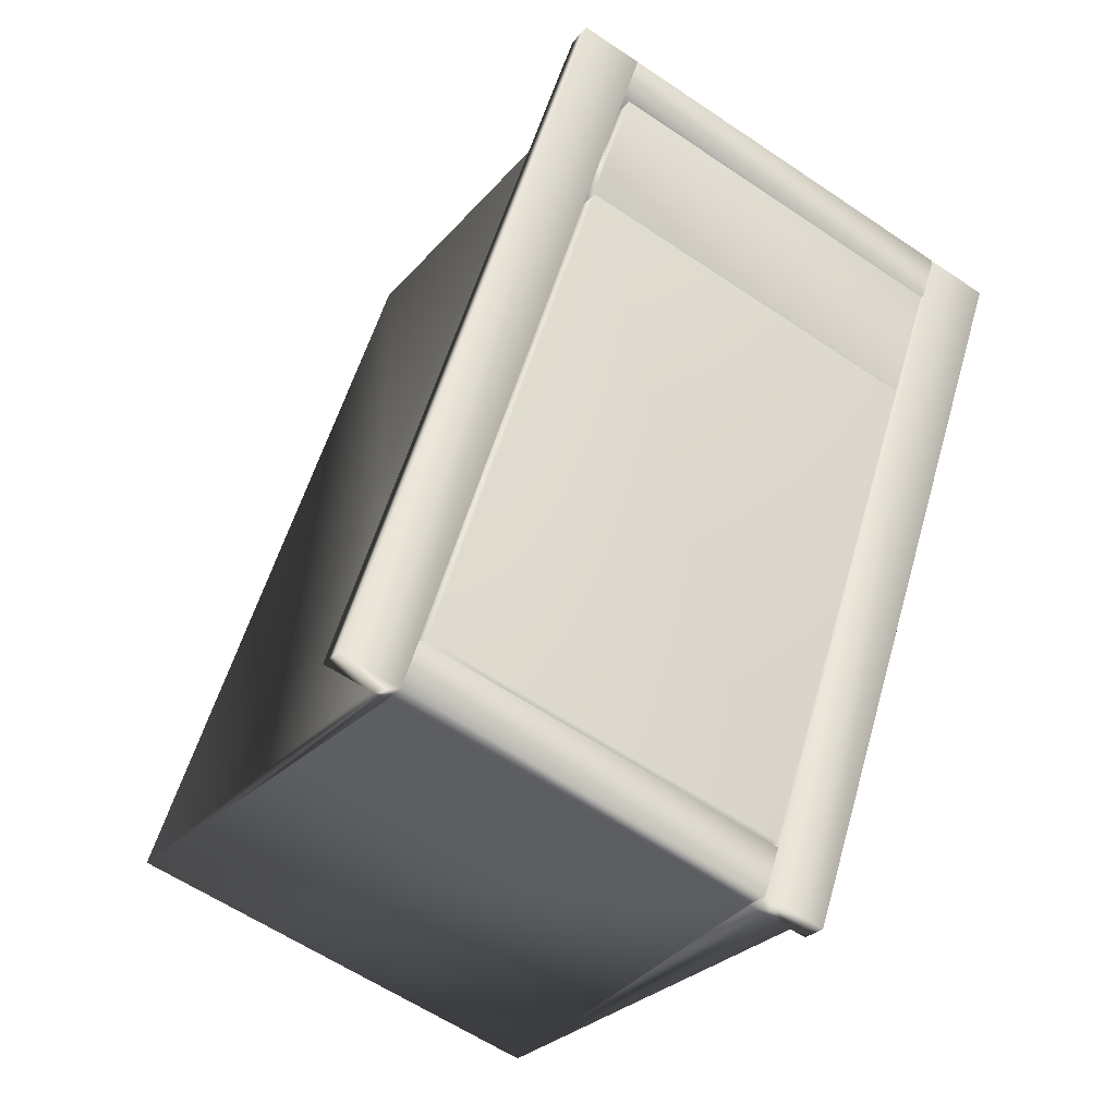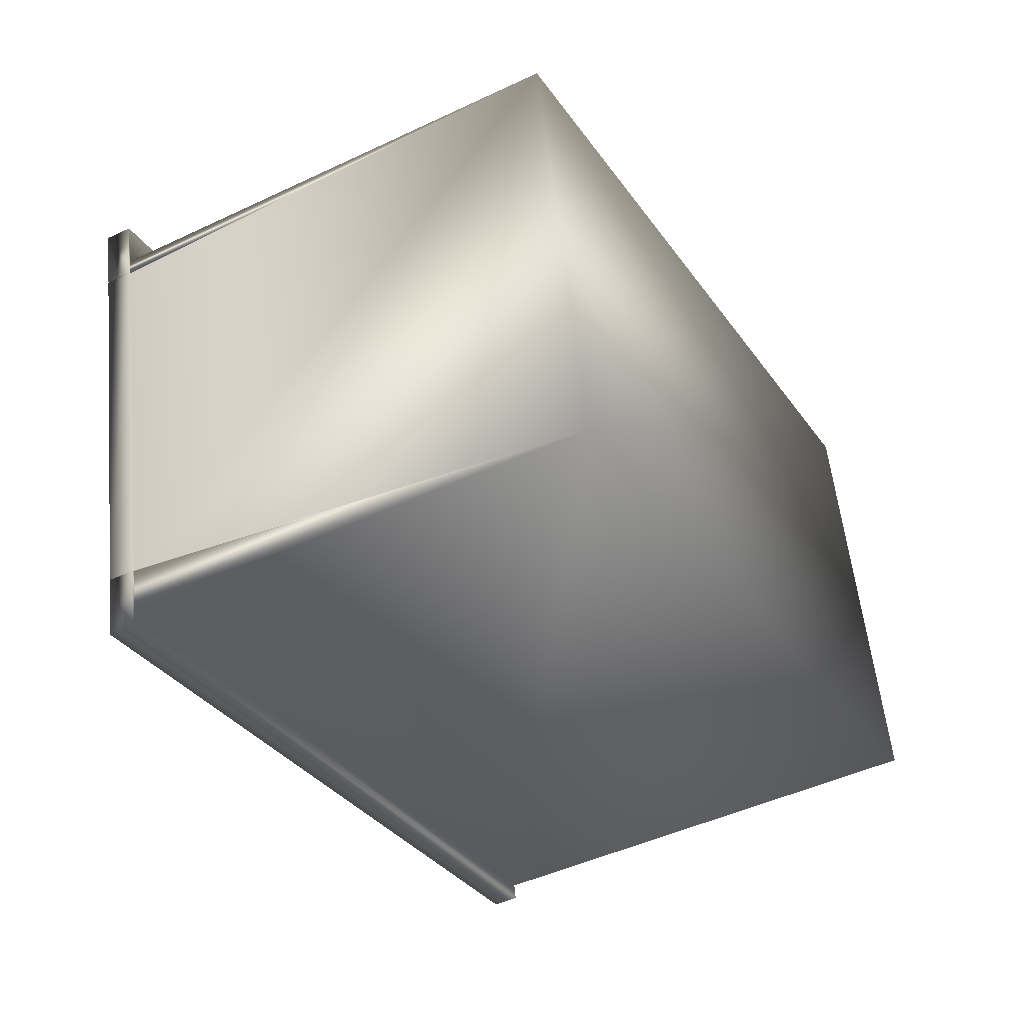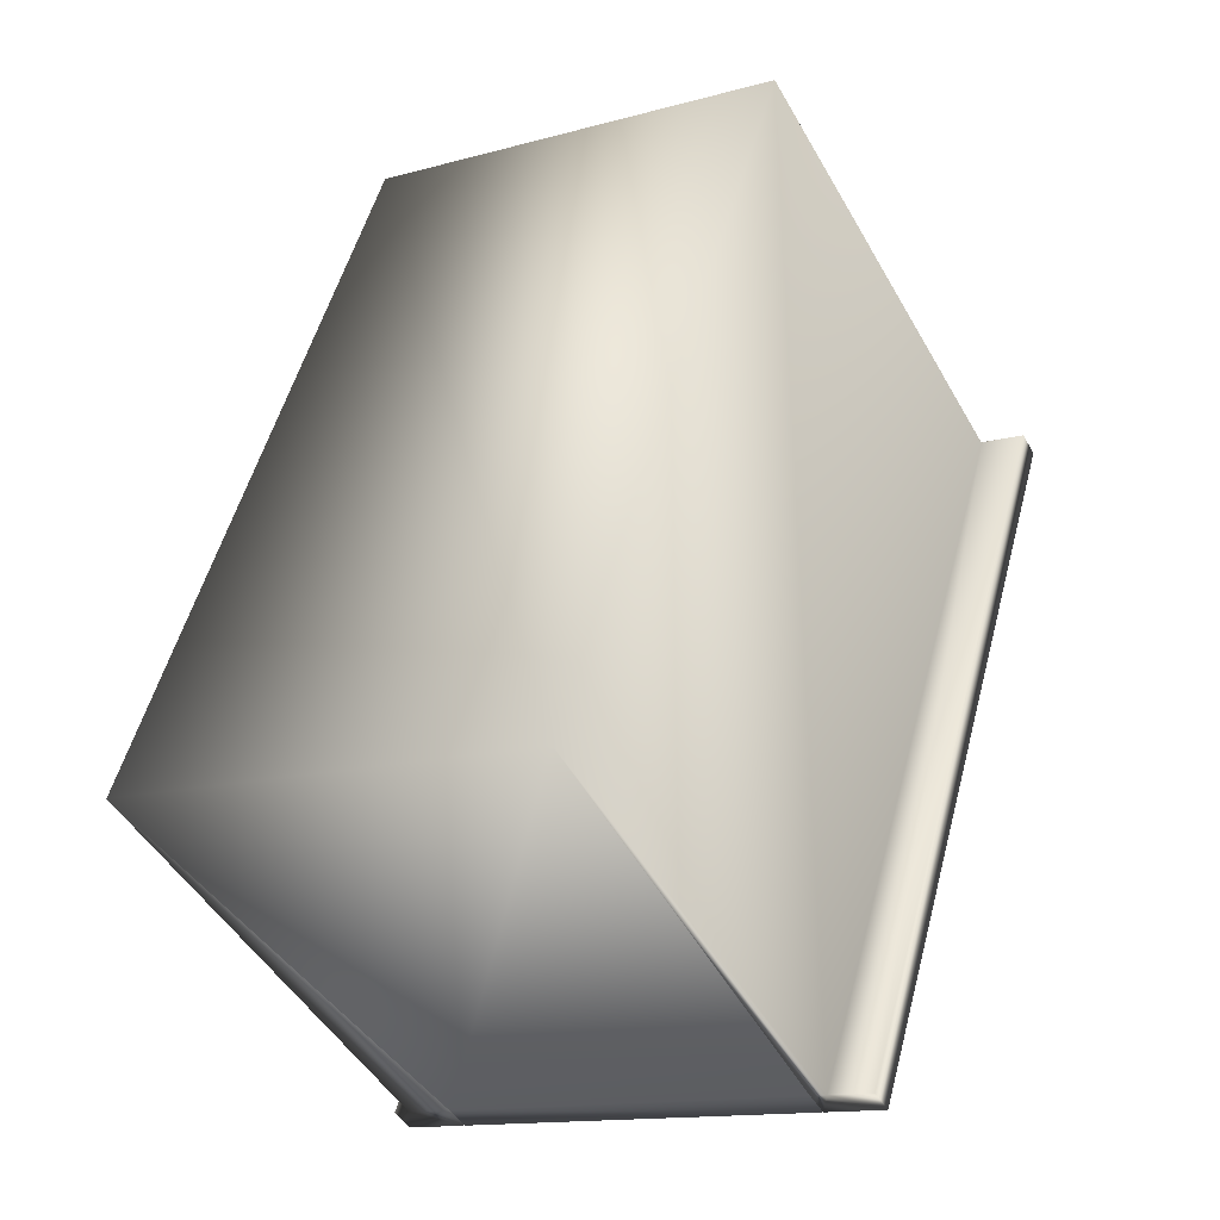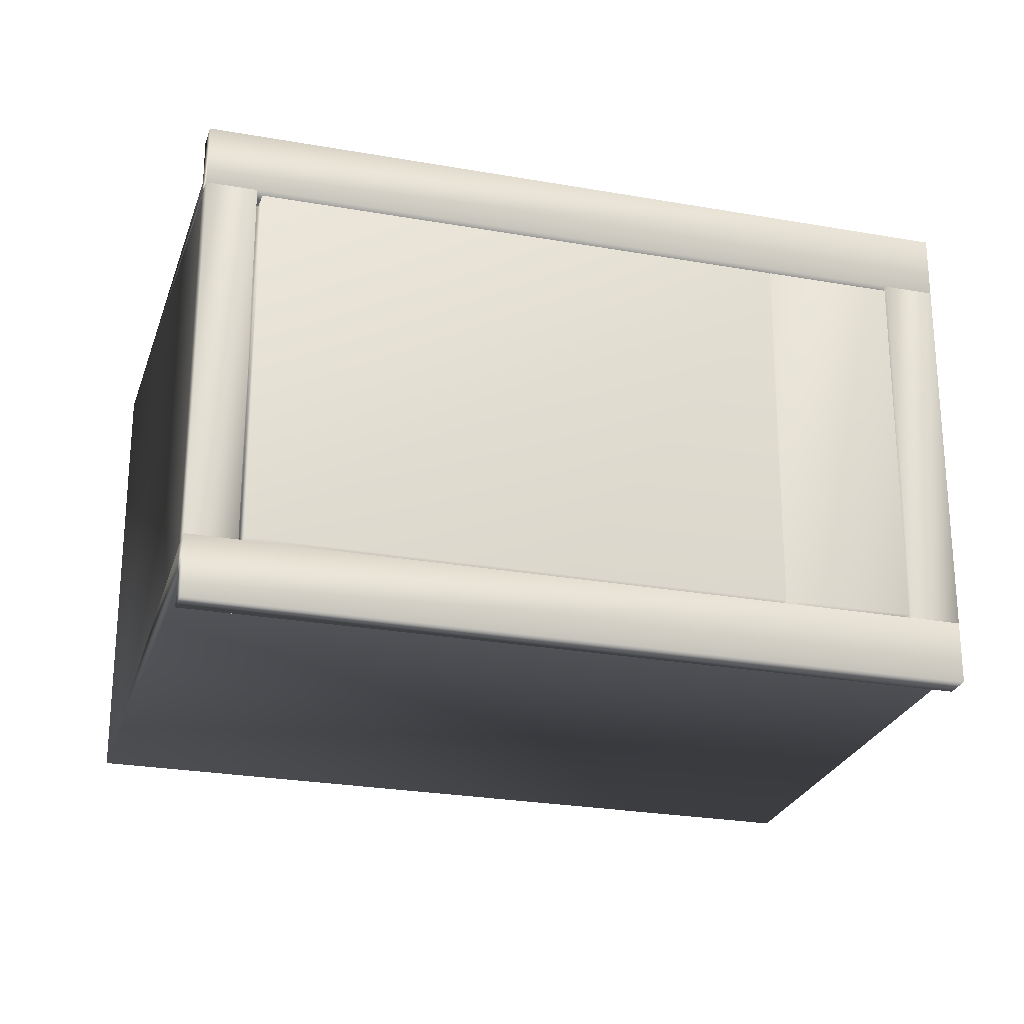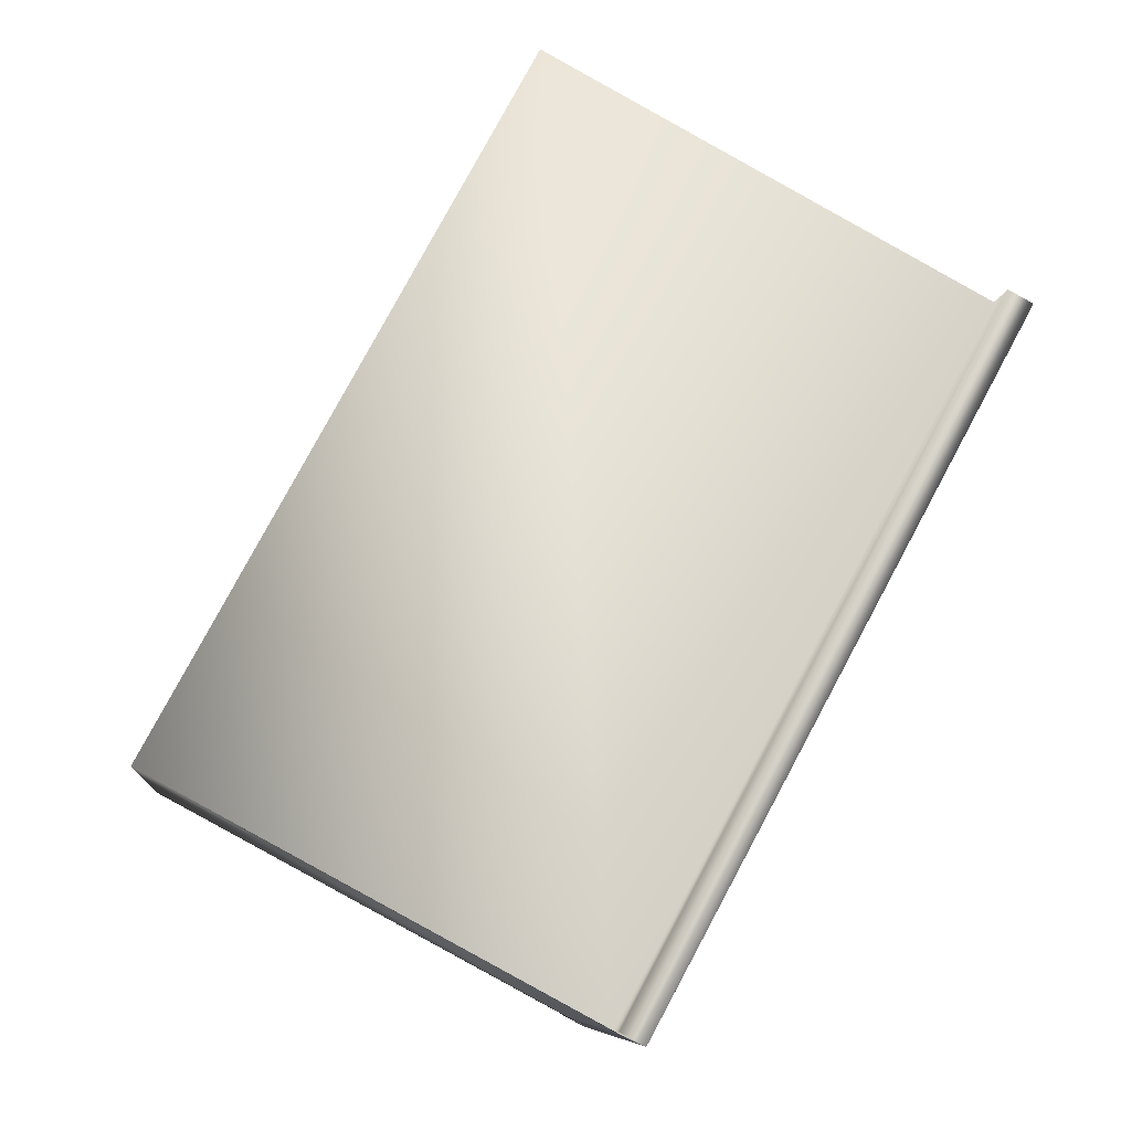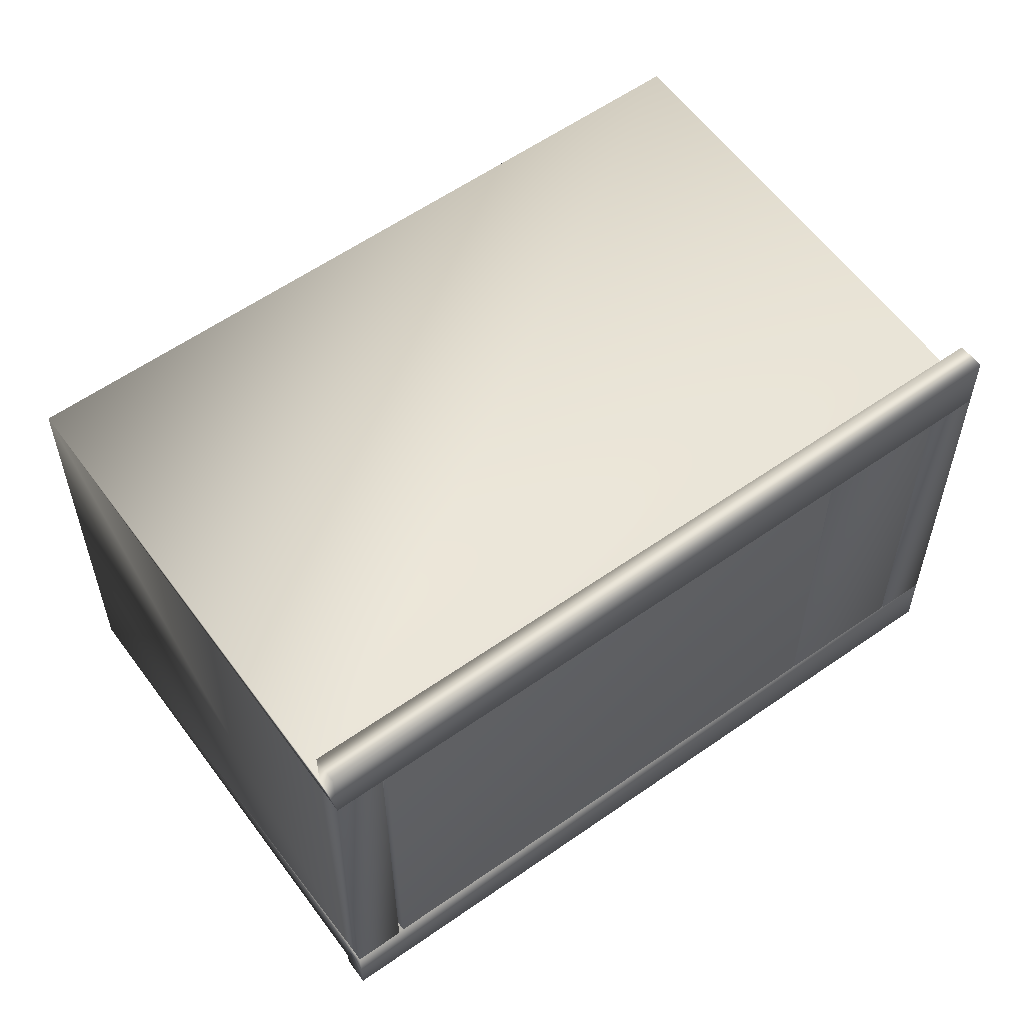
<metadata>
{"format":"obj","ext":"obj","renderer":"f3d","projection":"perspective","resolution":1024,"background":"white","views":[{"elev":-59.7,"azim":-124.8,"up":"+Z"},{"elev":55.4,"azim":-5.8,"up":"+Z"},{"elev":-13.7,"azim":122.0,"up":"+Z"},{"elev":-25.3,"azim":-134.4,"up":"+Y"},{"elev":-8.0,"azim":174.0,"up":"+Z"},{"elev":58.6,"azim":-154.3,"up":"+Y"}]}
</metadata>
<code>
v -68.59 27.87 -113
v -68.59 27.91 -113
v -68.59 27.87 -113
v -68.59 28.02 -113
v -67.66 28.02 -114.7
v -67.66 27.91 -114.7
v -68.65 28.02 -113.1
v -67.72 28.02 -114.8
v -68.65 27.87 -113.1
v -67.72 27.87 -114.8
v -67.66 27.87 -114.7
v -68.37 27.85 -113.4
v -67.72 27.86 -114.6
v -67.73 27.85 -114.6
v -67.72 26.91 -114.6
v -67.73 26.92 -114.6
v -68.37 26.92 -113.4
v -67.66 26.91 -114.7
v -68.59 26.91 -113
v -68.37 27.85 -113.4
v -68.53 27.86 -113.1
v -68.53 27.85 -113.1
v -68.53 26.91 -113.1
v -68.53 26.92 -113.1
v -68.37 26.92 -113.4
v -67.66 27.86 -114.7
v -67.66 26.91 -114.7
v -68.59 26.91 -113
v -68.59 27.86 -113
v -67.79 27.86 -114.7
v -67.72 27.86 -114.8
v -67.79 26.91 -114.7
v -67.72 26.91 -114.8
v -67.66 26.79 -114.7
v -68.59 26.79 -113
v -67.66 26.75 -114.7
v -68.59 26.75 -113
v -68.59 26.91 -113
v -67.72 26.91 -114.8
v -68.65 26.91 -113.1
v -68.65 26.75 -113.1
v -67.72 26.75 -114.8
v -68.59 27.85 -113.2
v -68.43 27.85 -113.5
v -68.59 26.92 -113.2
v -68.43 26.92 -113.5
v -68.43 27.85 -113.5
v -67.79 27.85 -114.7
v -68.43 26.92 -113.5
v -67.79 26.92 -114.7
v -68.59 26.91 -113
v -68.59 27.86 -113
v -68.59 27.86 -113.2
v -68.65 27.86 -113.1
v -68.65 26.91 -113.1
v -68.59 26.91 -113.2
v -67.5 27.91 -112.4
v -66.57 27.91 -114.2
v -67.5 26.79 -112.4
v -66.57 26.79 -114.2
f 1 2 3
f 3 2 4
f 4 2 5
f 5 2 6
f 7 4 8
f 8 4 5
f 9 7 10
f 10 7 8
f 3 4 9
f 9 4 7
f 11 1 10
f 10 1 9
f 9 1 3
f 12 13 14
f 14 13 15
f 14 15 16
f 16 15 17
f 17 15 18
f 17 18 19
f 17 20 12
f 12 20 21
f 12 21 13
f 13 21 1
f 13 1 11
f 20 22 21
f 21 22 23
f 23 22 24
f 23 24 25
f 23 25 17
f 17 25 20
f 11 26 13
f 15 27 18
f 28 23 19
f 19 23 17
f 21 29 1
f 30 13 31
f 31 13 26
f 32 30 33
f 33 30 31
f 15 13 32
f 32 13 30
f 27 15 33
f 33 15 32
f 34 35 36
f 36 35 37
f 37 35 38
f 38 35 19
f 18 39 19
f 19 39 40
f 19 40 38
f 41 40 42
f 42 40 39
f 37 38 41
f 41 38 40
f 36 37 42
f 42 37 41
f 43 22 44
f 44 22 20
f 45 43 46
f 46 43 44
f 24 22 45
f 45 22 43
f 46 44 25
f 25 44 20
f 25 24 46
f 46 24 45
f 47 12 48
f 48 12 14
f 49 47 50
f 50 47 48
f 17 12 49
f 49 12 47
f 50 48 16
f 16 48 14
f 16 17 50
f 50 17 49
f 28 29 51
f 51 29 52
f 21 53 29
f 29 53 54
f 29 54 52
f 55 54 56
f 56 54 53
f 51 52 55
f 55 52 54
f 56 53 23
f 23 53 21
f 23 28 56
f 56 28 55
f 55 28 51
f 2 57 6
f 6 57 58
f 35 59 19
f 19 59 28
f 28 59 57
f 28 57 29
f 29 57 1
f 1 57 2
f 34 18 60
f 60 18 27
f 60 27 58
f 58 27 26
f 58 26 11
f 36 42 34
f 34 42 39
f 34 39 18
f 33 31 27
f 27 31 26
f 58 11 6
f 6 11 10
f 6 10 8
f 8 5 6
f 60 58 59
f 59 58 57
f 60 59 34
f 34 59 35

</code>
